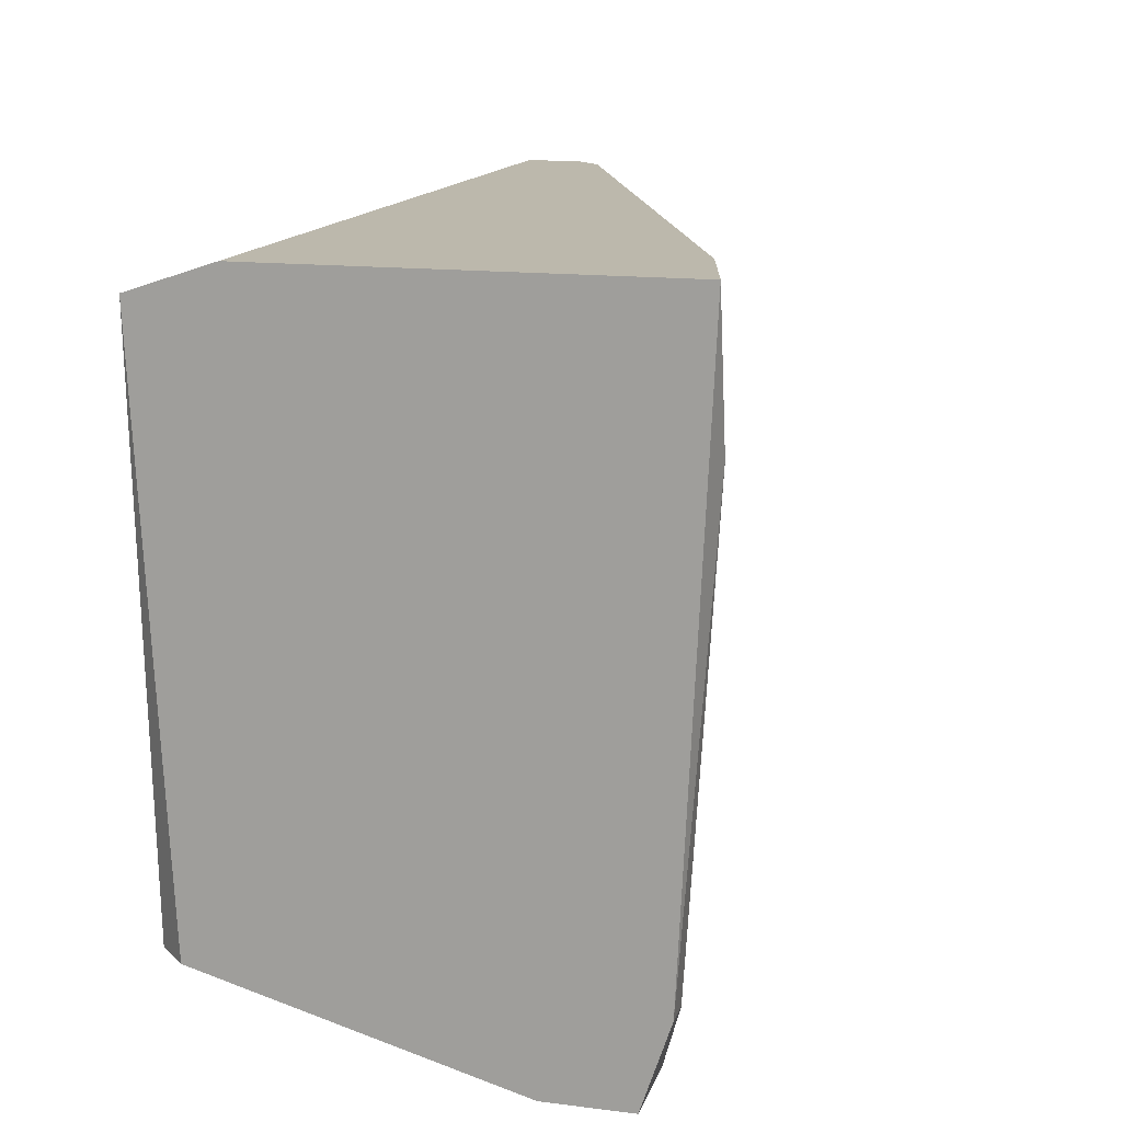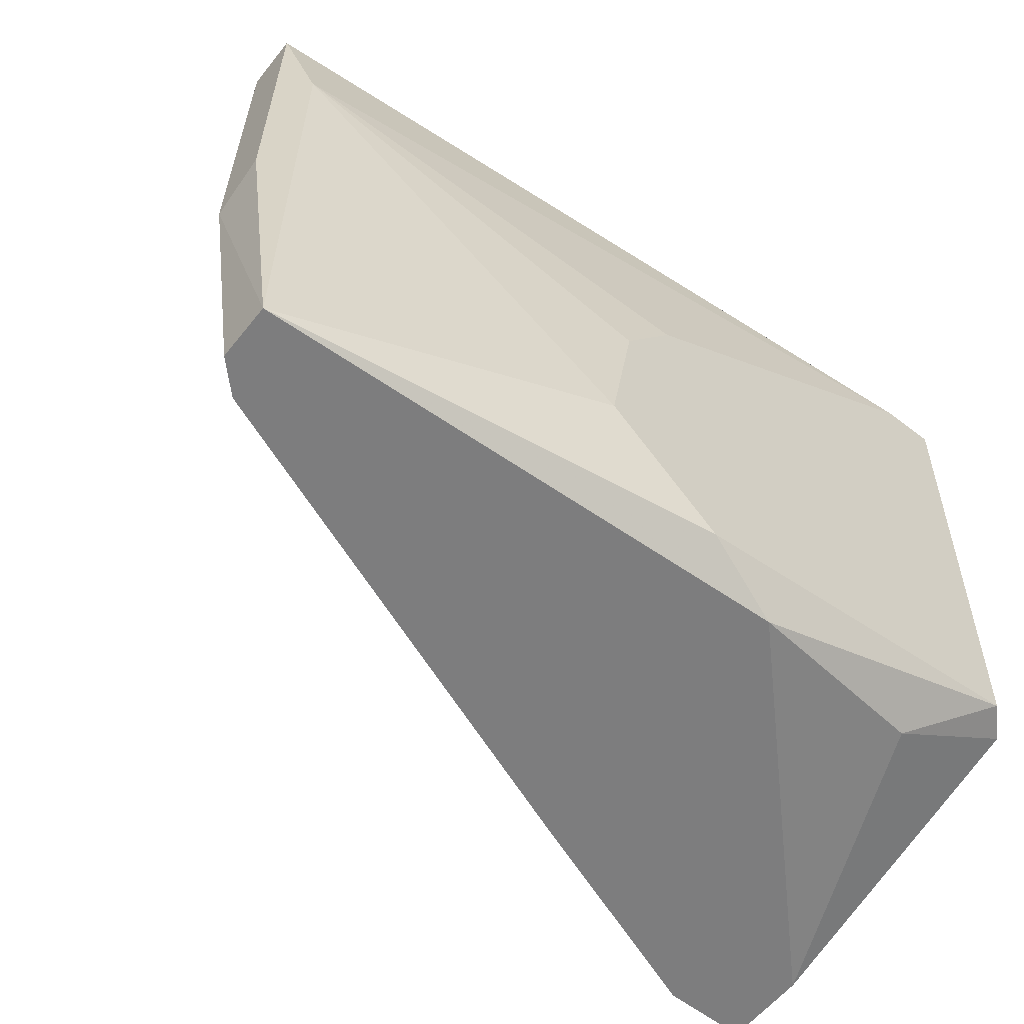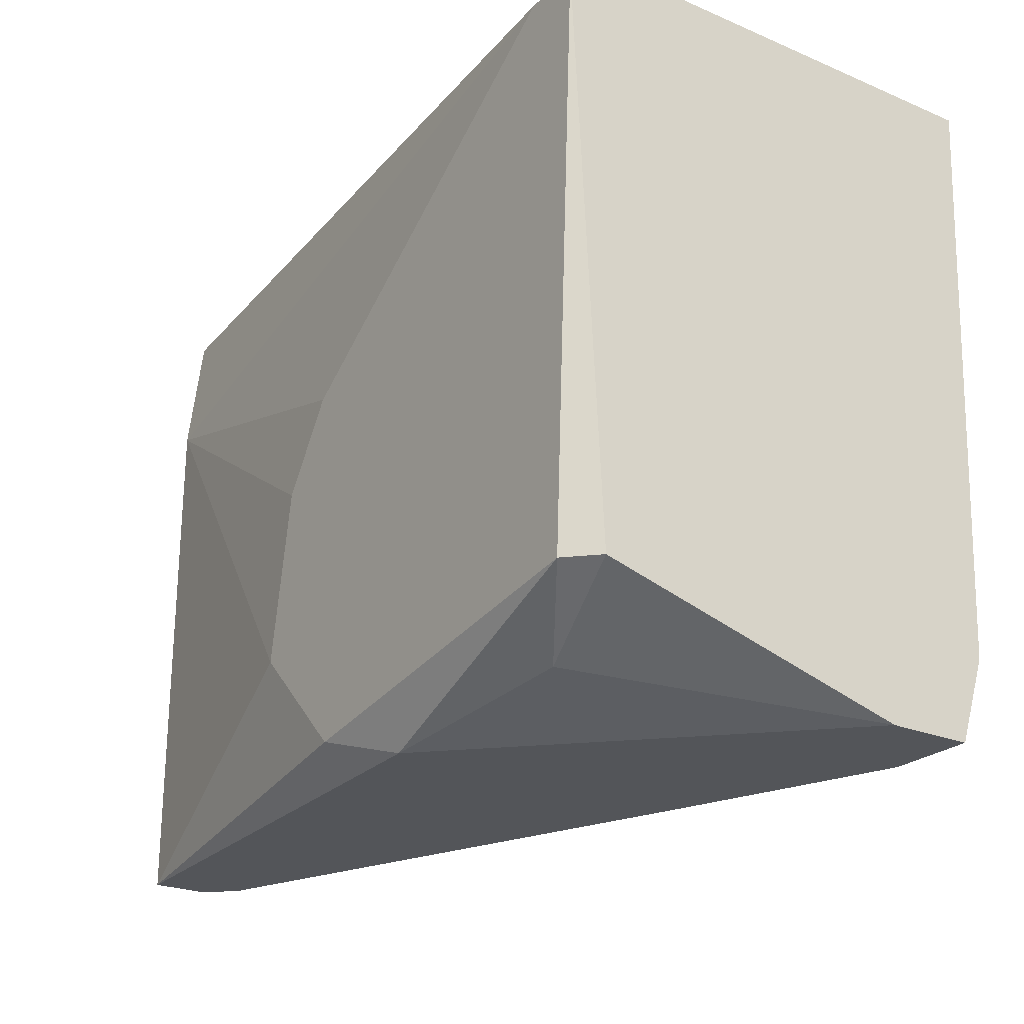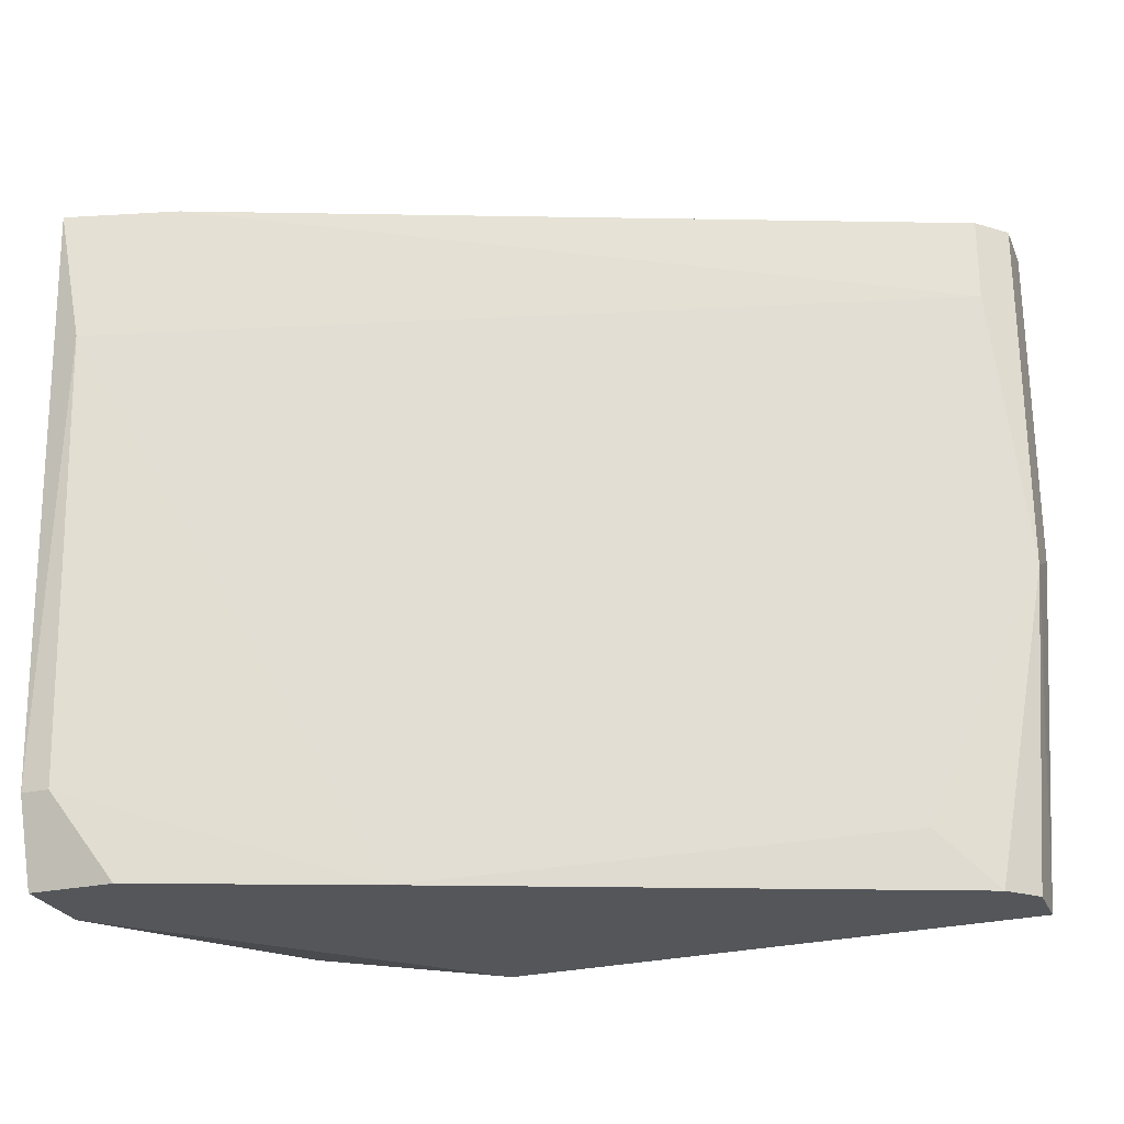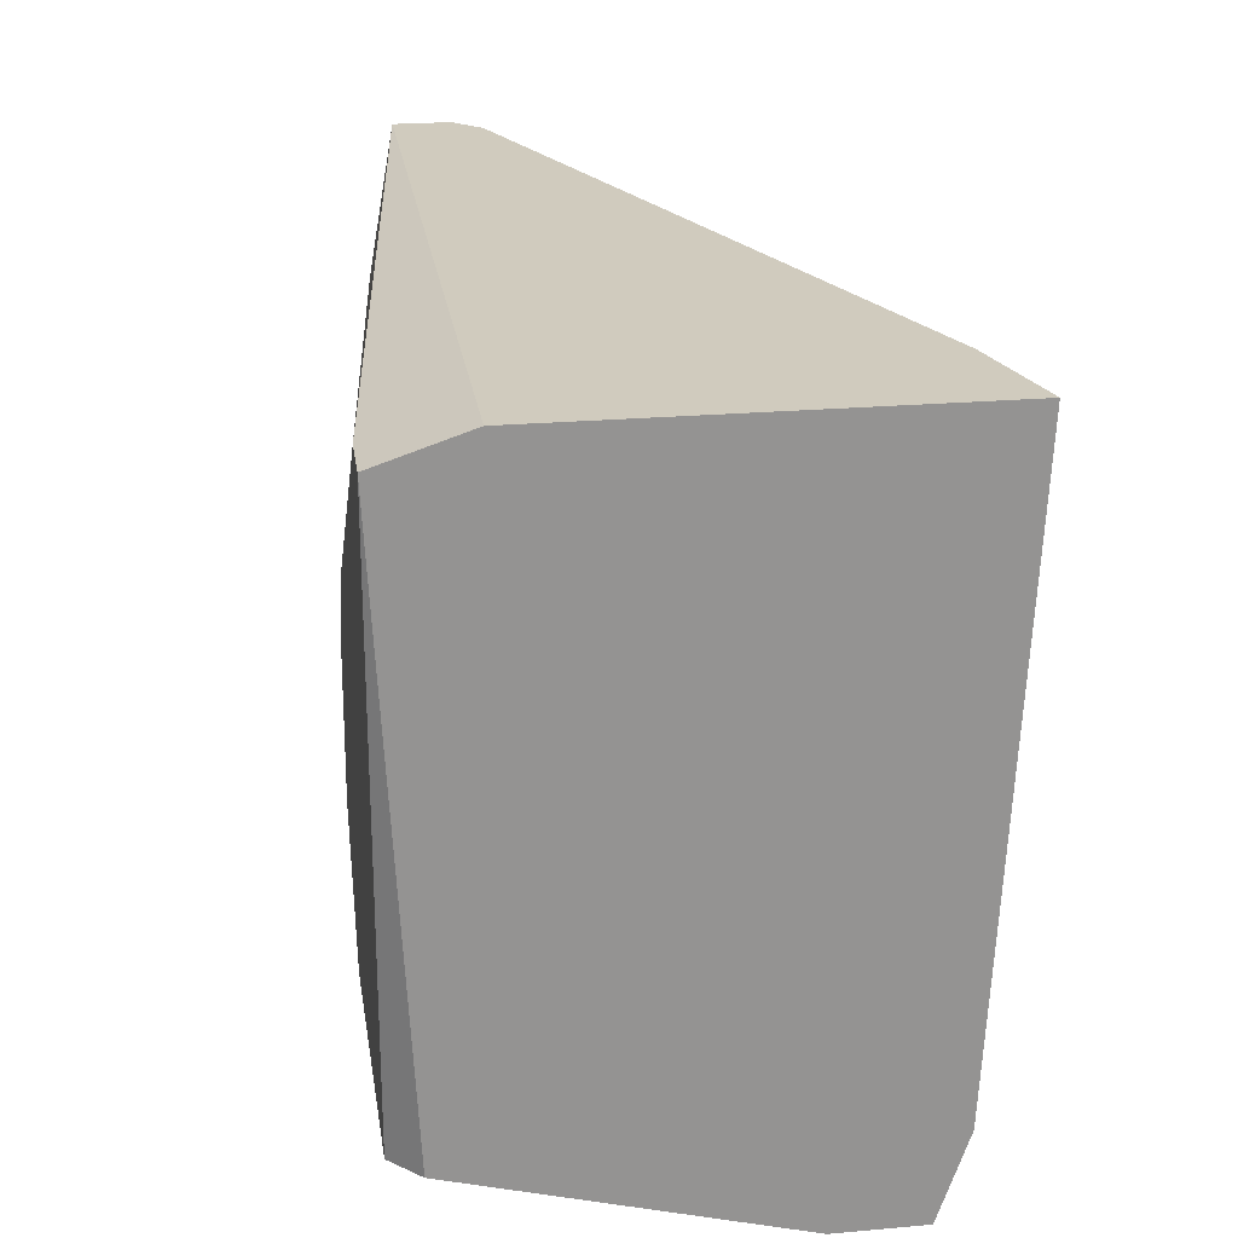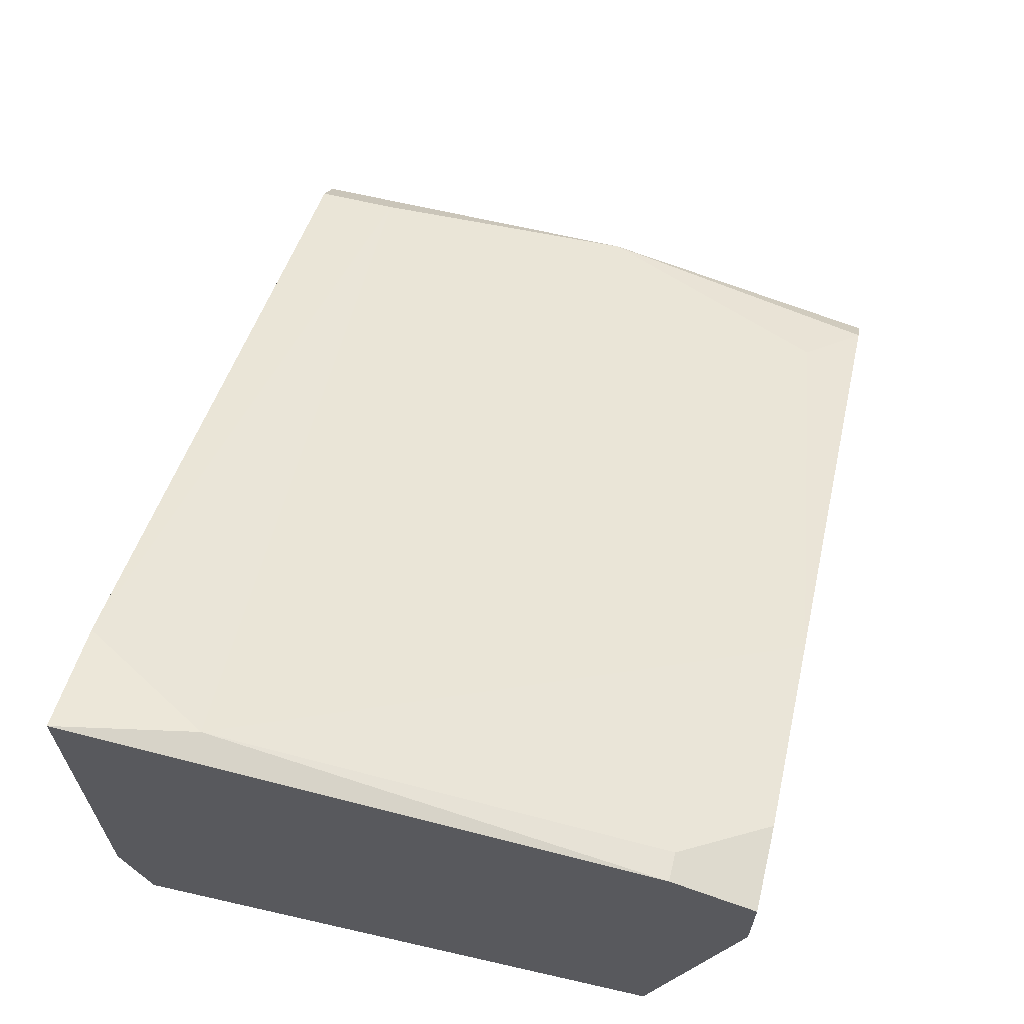
<metadata>
{"format":"obj","ext":"obj","renderer":"f3d","projection":"perspective","resolution":1024,"background":"white","views":[{"elev":14.6,"azim":105.2,"up":"+Z"},{"elev":-59.2,"azim":-38.5,"up":"+Z"},{"elev":-24.3,"azim":55.2,"up":"+Z"},{"elev":-25.5,"azim":-160.5,"up":"+Z"},{"elev":23.6,"azim":81.6,"up":"+Z"},{"elev":63.1,"azim":103.7,"up":"+Y"}]}
</metadata>
<code>
v -0.02599 -0.008614 -0.002144
v -0.0535 -0.004684 -0.02474
v -0.0535 -0.006649 -0.02474
v -0.0535 -0.006649 -0.006075
v -0.0535 -0.002719 -0.00411
v -0.0535 -0.002719 -0.00116
v -0.05054 -0.002719 -0.02278
v -0.02796 0.007104 -0.00116
v -0.02796 -0.006649 -0.02376
v -0.0417 -0.008614 -0.01983
v -0.025 0.007104 -0.02179
v -0.025 -0.008614 -0.02179
v -0.025 0.008086 -0.006075
v -0.03877 -0.008614 -0.01099
v -0.05251 -0.003701 -0.02474
v -0.02697 0.006121 -0.02474
v -0.03483 -0.007631 -0.02474
v -0.03483 0.003174 -0.02474
v -0.04072 -0.008614 -0.01393
v -0.05448 -0.003701 -0.01393
v -0.05448 -0.003701 -0.00116
v -0.05448 -0.005666 -0.01295
v -0.05448 -0.005666 -0.00116
v -0.02402 0.007104 -0.02179
v -0.02402 0.006121 -0.02474
v -0.02402 -0.007631 -0.02179
v -0.02402 -0.008614 -0.002144
v -0.02402 0.008086 -0.00116
v -0.02402 -0.005666 -0.00116
v -0.02402 0.003174 -0.02474
v -0.03778 -0.008614 -0.02376
f 20 15 2
f 25 3 15
f 27 25 28
f 8 6 28
f 12 27 31
f 3 4 23
f 28 6 23
f 31 27 19
f 3 25 17
f 31 3 17
f 12 31 17
f 27 28 29
f 23 27 29
f 28 23 29
f 25 27 26
f 27 12 26
f 8 28 13
f 12 17 9
f 26 12 9
f 25 15 18
f 13 11 18
f 4 3 10
f 3 31 10
f 19 4 10
f 31 19 10
f 23 4 1
f 27 23 1
f 19 27 1
f 17 25 30
f 25 26 30
f 9 17 30
f 26 9 30
f 6 8 5
f 20 6 5
f 8 13 5
f 4 19 14
f 1 4 14
f 19 1 14
f 11 25 16
f 25 18 16
f 18 11 16
f 15 20 7
f 18 15 7
f 13 18 7
f 20 5 7
f 5 13 7
f 23 6 21
f 6 20 21
f 20 23 21
f 3 23 22
f 20 3 22
f 23 20 22
f 28 25 24
f 25 11 24
f 13 28 24
f 11 13 24
f 15 3 2
f 3 20 2

</code>
